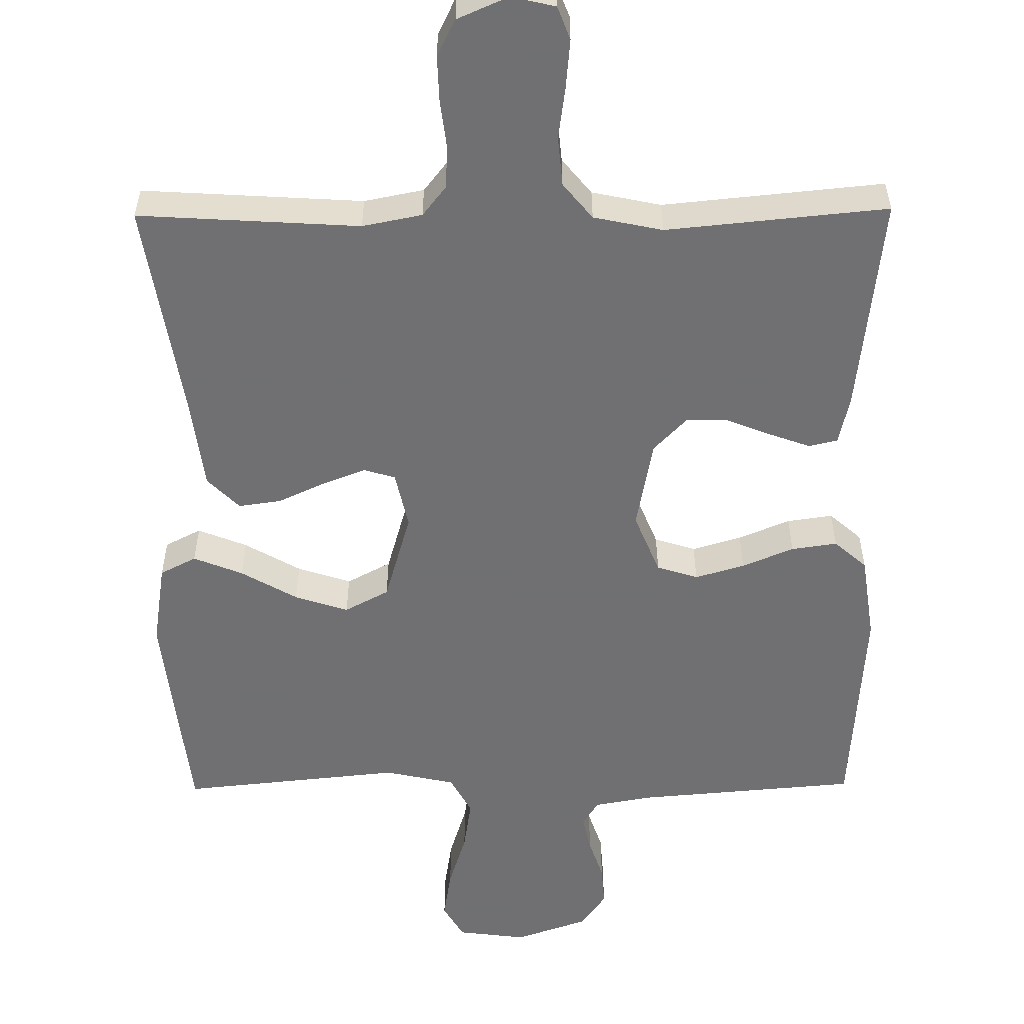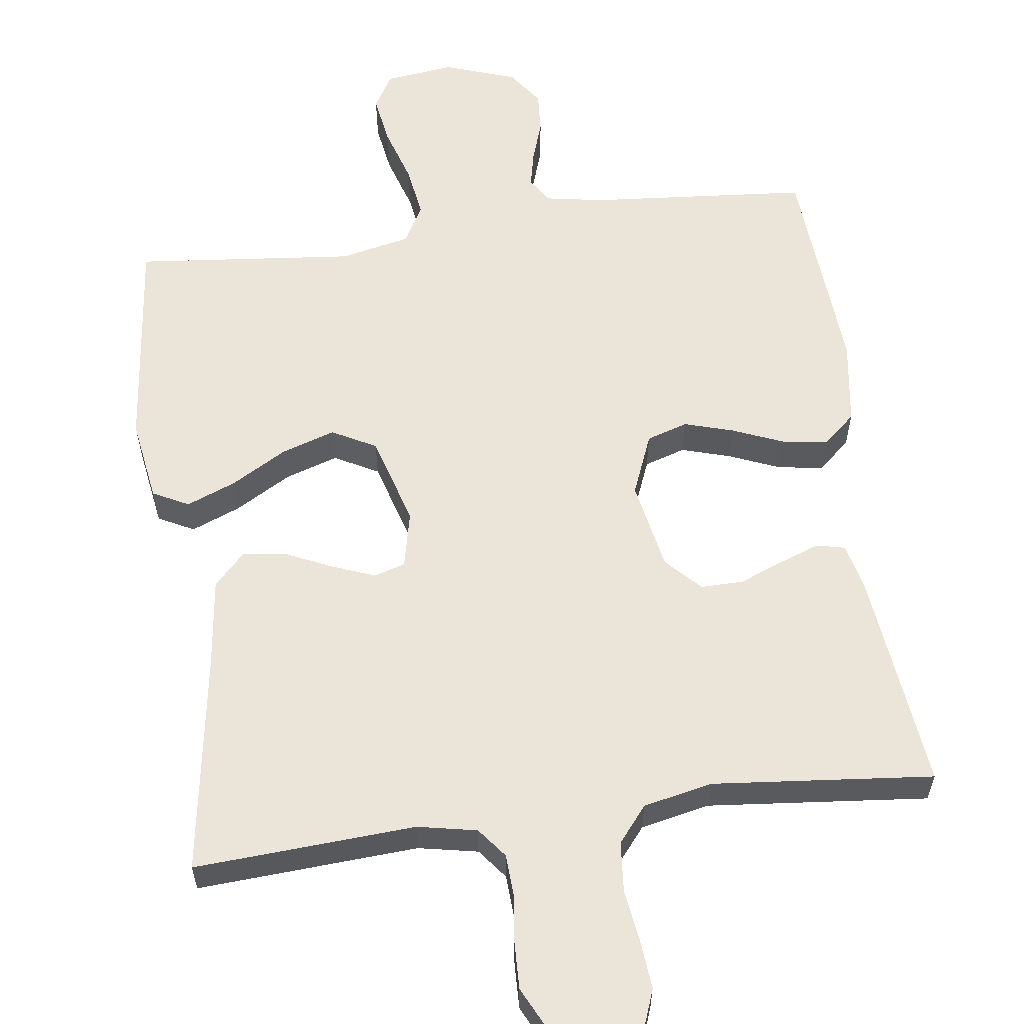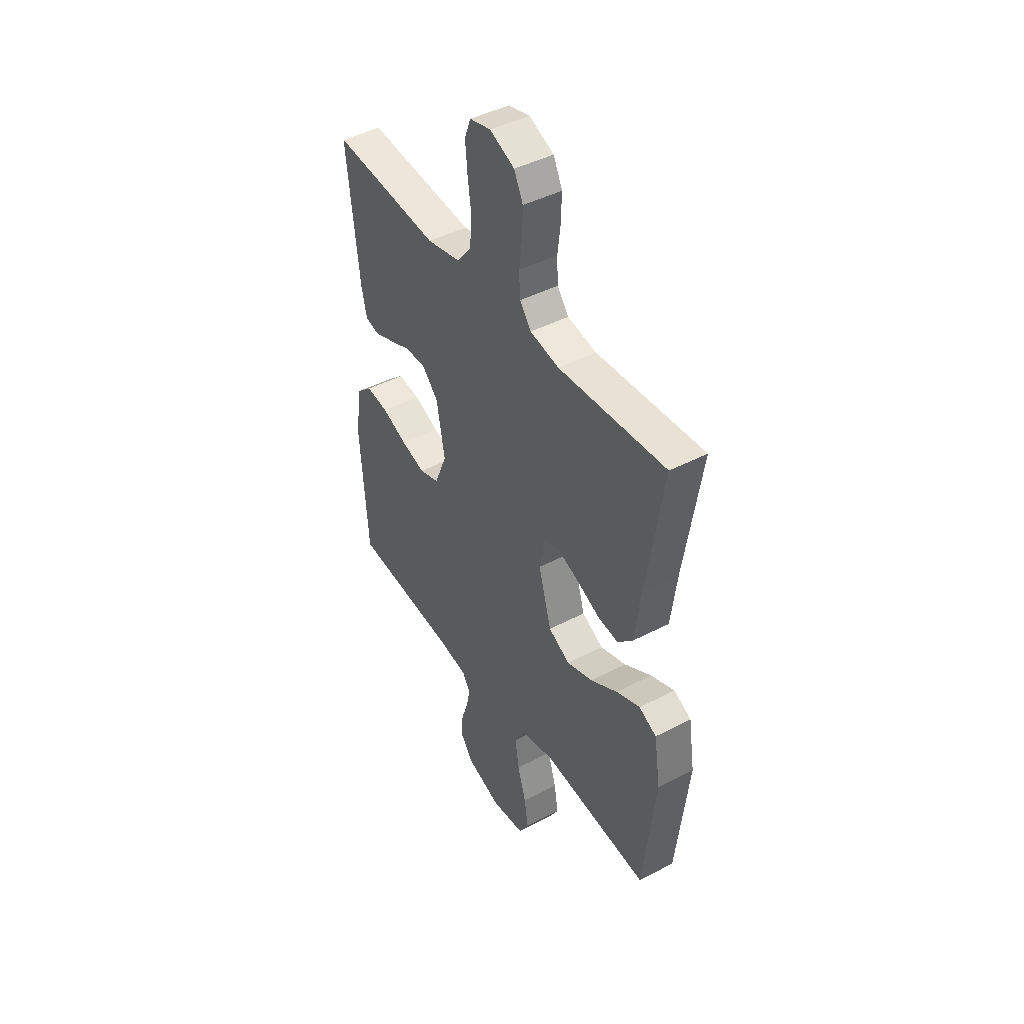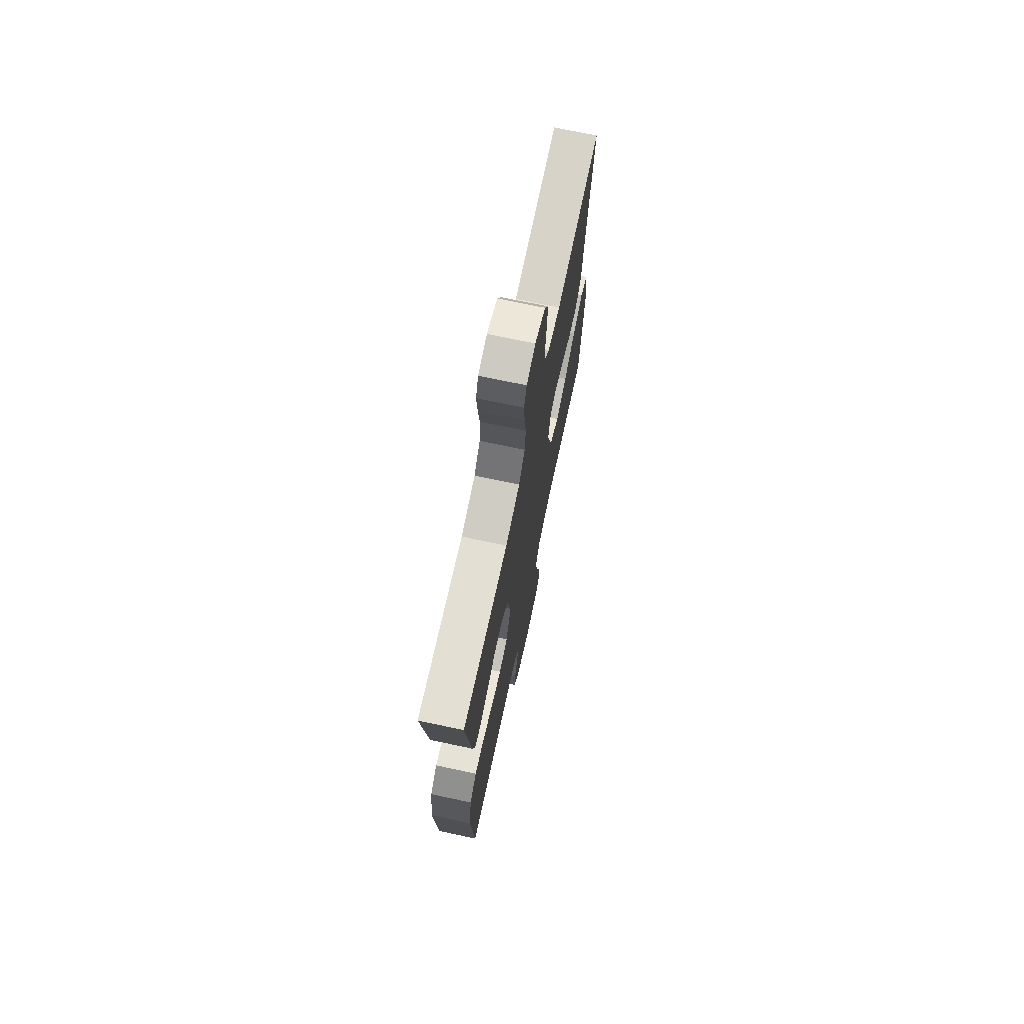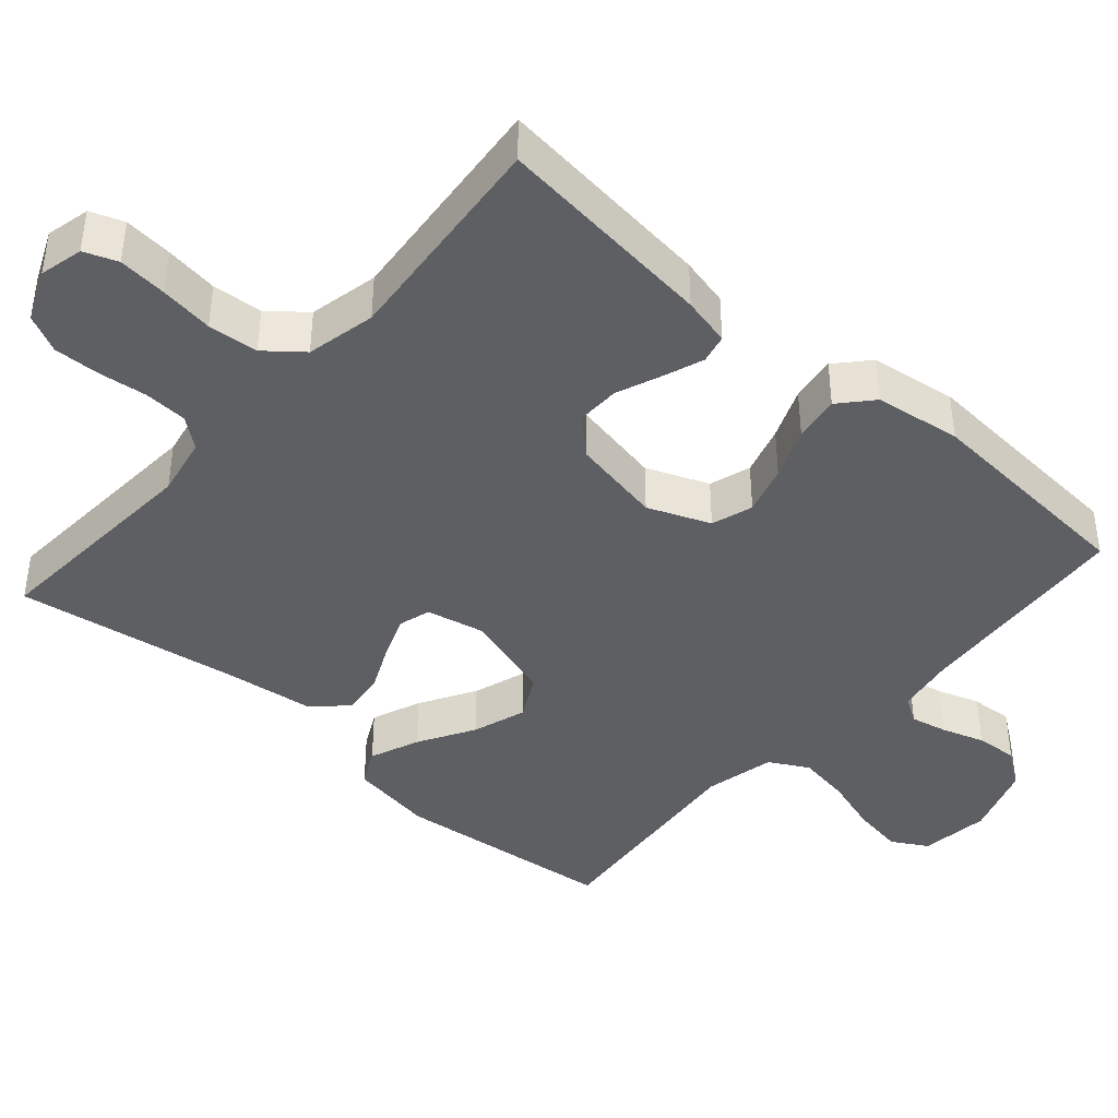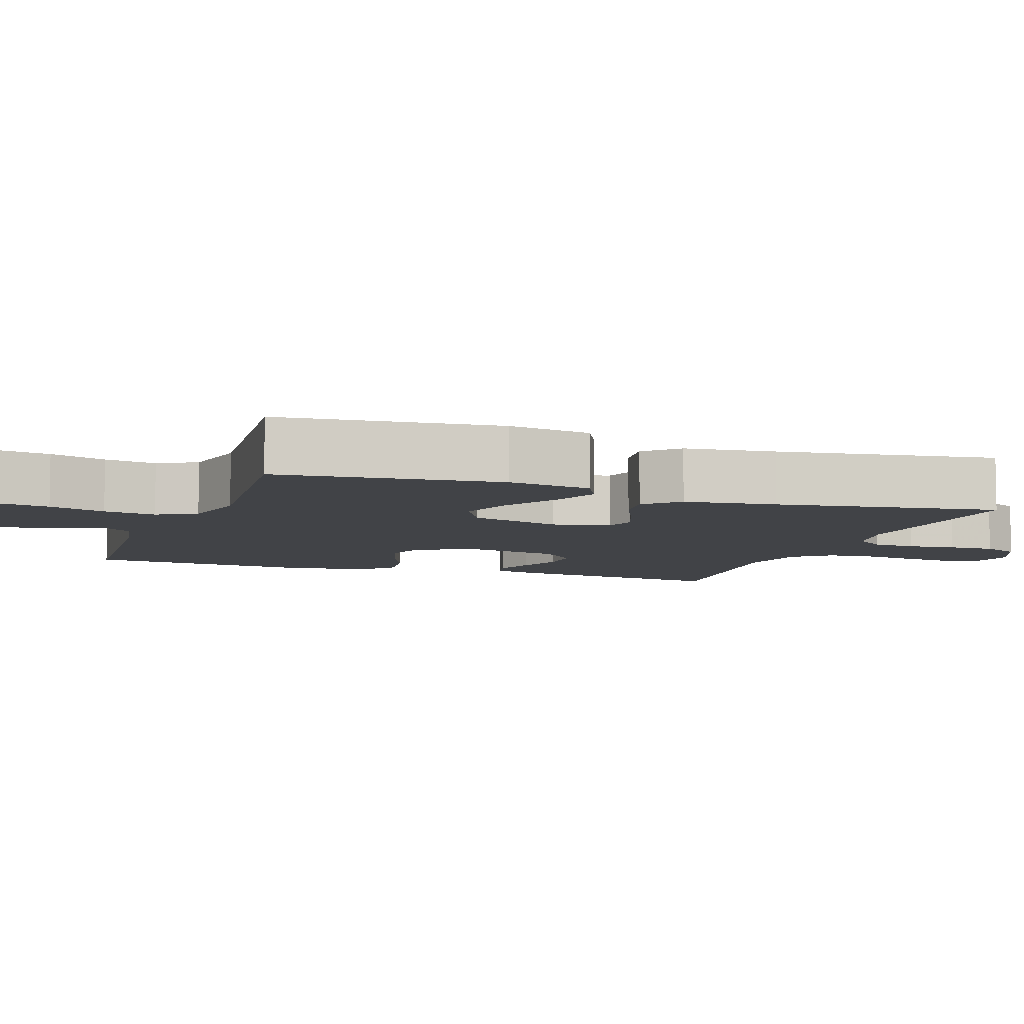
<metadata>
{"format":"obj","ext":"obj","renderer":"f3d","projection":"perspective","resolution":1024,"background":"white","views":[{"elev":-55.0,"azim":0.6,"up":"+Y"},{"elev":58.9,"azim":-7.6,"up":"+Y"},{"elev":44.0,"azim":-121.6,"up":"+Z"},{"elev":72.1,"azim":102.0,"up":"+Z"},{"elev":-41.7,"azim":48.6,"up":"+Y"},{"elev":-7.3,"azim":-109.6,"up":"+Y"}]}
</metadata>
<code>
v -0.5 0.07 0.5
v -0.2 0.07 0.481
v -0.119 0.07 0.497
v -0.087 0.07 0.538
v -0.084 0.07 0.596
v -0.092 0.07 0.661
v -0.094 0.07 0.724
v -0.069 0.07 0.775
v 0 0.07 0.805
v 0.059 0.07 0.791
v 0.076 0.07 0.746
v 0.07 0.07 0.68
v 0.06 0.07 0.608
v 0.066 0.07 0.54
v 0.106 0.07 0.491
v 0.2 0.07 0.471
v 0.5 0.07 0.5
v 0.466 0.07 0.2
v 0.451 0.07 0.134
v 0.412 0.07 0.125
v 0.357 0.07 0.145
v 0.297 0.07 0.169
v 0.239 0.07 0.17
v 0.194 0.07 0.123
v 0.171 0.07 0
v 0.205 0.07 -0.084
v 0.261 0.07 -0.102
v 0.328 0.07 -0.082
v 0.398 0.07 -0.053
v 0.46 0.07 -0.044
v 0.504 0.07 -0.083
v 0.521 0.07 -0.2
v 0.5 0.07 -0.5
v 0.2 0.07 -0.525
v 0.121 0.07 -0.539
v 0.099 0.07 -0.574
v 0.11 0.07 -0.624
v 0.129 0.07 -0.681
v 0.133 0.07 -0.738
v 0.098 0.07 -0.787
v 0 0.07 -0.821
v -0.094 0.07 -0.809
v -0.122 0.07 -0.761
v -0.111 0.07 -0.692
v -0.087 0.07 -0.615
v -0.076 0.07 -0.544
v -0.105 0.07 -0.491
v -0.2 0.07 -0.47
v -0.5 0.07 -0.5
v -0.533 0.07 -0.2
v -0.515 0.07 -0.086
v -0.466 0.07 -0.061
v -0.399 0.07 -0.088
v -0.323 0.07 -0.132
v -0.25 0.07 -0.156
v -0.19 0.07 -0.124
v -0.154 0.07 0
v -0.171 0.07 0.078
v -0.214 0.07 0.091
v -0.273 0.07 0.068
v -0.336 0.07 0.039
v -0.394 0.07 0.031
v -0.437 0.07 0.075
v -0.453 0.07 0.2
v -0.5 0 0.5
v -0.2 0 0.481
v -0.119 0 0.497
v -0.087 0 0.538
v -0.084 0 0.596
v -0.092 0 0.661
v -0.094 0 0.724
v -0.069 0 0.775
v 0 0 0.805
v 0.059 0 0.791
v 0.076 0 0.746
v 0.07 0 0.68
v 0.06 0 0.608
v 0.066 0 0.54
v 0.106 0 0.491
v 0.2 0 0.471
v 0.5 0 0.5
v 0.466 0 0.2
v 0.451 0 0.134
v 0.412 0 0.125
v 0.357 0 0.145
v 0.297 0 0.169
v 0.239 0 0.17
v 0.194 0 0.123
v 0.171 0 0
v 0.205 0 -0.084
v 0.261 0 -0.102
v 0.328 0 -0.082
v 0.398 0 -0.053
v 0.46 0 -0.044
v 0.504 0 -0.083
v 0.521 0 -0.2
v 0.5 0 -0.5
v 0.2 0 -0.525
v 0.121 0 -0.539
v 0.099 0 -0.574
v 0.11 0 -0.624
v 0.129 0 -0.681
v 0.133 0 -0.738
v 0.098 0 -0.787
v 0 0 -0.821
v -0.094 0 -0.809
v -0.122 0 -0.761
v -0.111 0 -0.692
v -0.087 0 -0.615
v -0.076 0 -0.544
v -0.105 0 -0.491
v -0.2 0 -0.47
v -0.5 0 -0.5
v -0.533 0 -0.2
v -0.515 0 -0.086
v -0.466 0 -0.061
v -0.399 0 -0.088
v -0.323 0 -0.132
v -0.25 0 -0.156
v -0.19 0 -0.124
v -0.154 0 0
v -0.171 0 0.078
v -0.214 0 0.091
v -0.273 0 0.068
v -0.336 0 0.039
v -0.394 0 0.031
v -0.437 0 0.075
v -0.453 0 0.2
f 61 62 63 64
f 60 61 64 1
f 59 60 1 2
f 58 59 2 3
f 57 58 3 4
f 51 52 53 54
f 51 54 55
f 48 49 50 51
f 47 48 51 55
f 46 47 55 56
f 42 43 44 45
f 42 45 46
f 41 42 46
f 37 38 39 40
f 36 37 40 41
f 31 32 33 34
f 31 34 35
f 28 29 30 31
f 27 28 31 35
f 26 27 35 36
f 19 20 21 22
f 17 18 19 22
f 16 17 22 23
f 15 16 23 24
f 10 11 12 13
f 8 9 10 13
f 8 13 14
f 5 6 7 8
f 4 5 8 14
f 57 4 14 15
f 25 26 36 41
f 41 46 56 57
f 25 41 57
f 15 24 25 57
f 128 127 126 125
f 65 128 125 124
f 66 65 124 123
f 67 66 123 122
f 68 67 122 121
f 118 117 116 115
f 119 118 115
f 115 114 113 112
f 119 115 112 111
f 120 119 111 110
f 109 108 107 106
f 110 109 106
f 110 106 105
f 104 103 102 101
f 105 104 101 100
f 98 97 96 95
f 99 98 95
f 95 94 93 92
f 99 95 92 91
f 100 99 91 90
f 86 85 84 83
f 86 83 82 81
f 87 86 81 80
f 88 87 80 79
f 77 76 75 74
f 77 74 73 72
f 78 77 72
f 72 71 70 69
f 78 72 69 68
f 79 78 68 121
f 105 100 90 89
f 121 120 110 105
f 121 105 89
f 121 89 88 79
f 1 65 66 2
f 2 66 67 3
f 3 67 68 4
f 4 68 69 5
f 5 69 70 6
f 6 70 71 7
f 7 71 72 8
f 8 72 73 9
f 9 73 74 10
f 10 74 75 11
f 11 75 76 12
f 12 76 77 13
f 13 77 78 14
f 14 78 79 15
f 15 79 80 16
f 16 80 81 17
f 17 81 82 18
f 18 82 83 19
f 19 83 84 20
f 20 84 85 21
f 21 85 86 22
f 22 86 87 23
f 23 87 88 24
f 24 88 89 25
f 25 89 90 26
f 26 90 91 27
f 27 91 92 28
f 28 92 93 29
f 29 93 94 30
f 30 94 95 31
f 31 95 96 32
f 32 96 97 33
f 33 97 98 34
f 34 98 99 35
f 35 99 100 36
f 36 100 101 37
f 37 101 102 38
f 38 102 103 39
f 39 103 104 40
f 40 104 105 41
f 41 105 106 42
f 42 106 107 43
f 43 107 108 44
f 44 108 109 45
f 45 109 110 46
f 46 110 111 47
f 47 111 112 48
f 48 112 113 49
f 49 113 114 50
f 50 114 115 51
f 51 115 116 52
f 52 116 117 53
f 53 117 118 54
f 54 118 119 55
f 55 119 120 56
f 56 120 121 57
f 57 121 122 58
f 58 122 123 59
f 59 123 124 60
f 60 124 125 61
f 61 125 126 62
f 62 126 127 63
f 63 127 128 64
f 64 128 65 1

</code>
